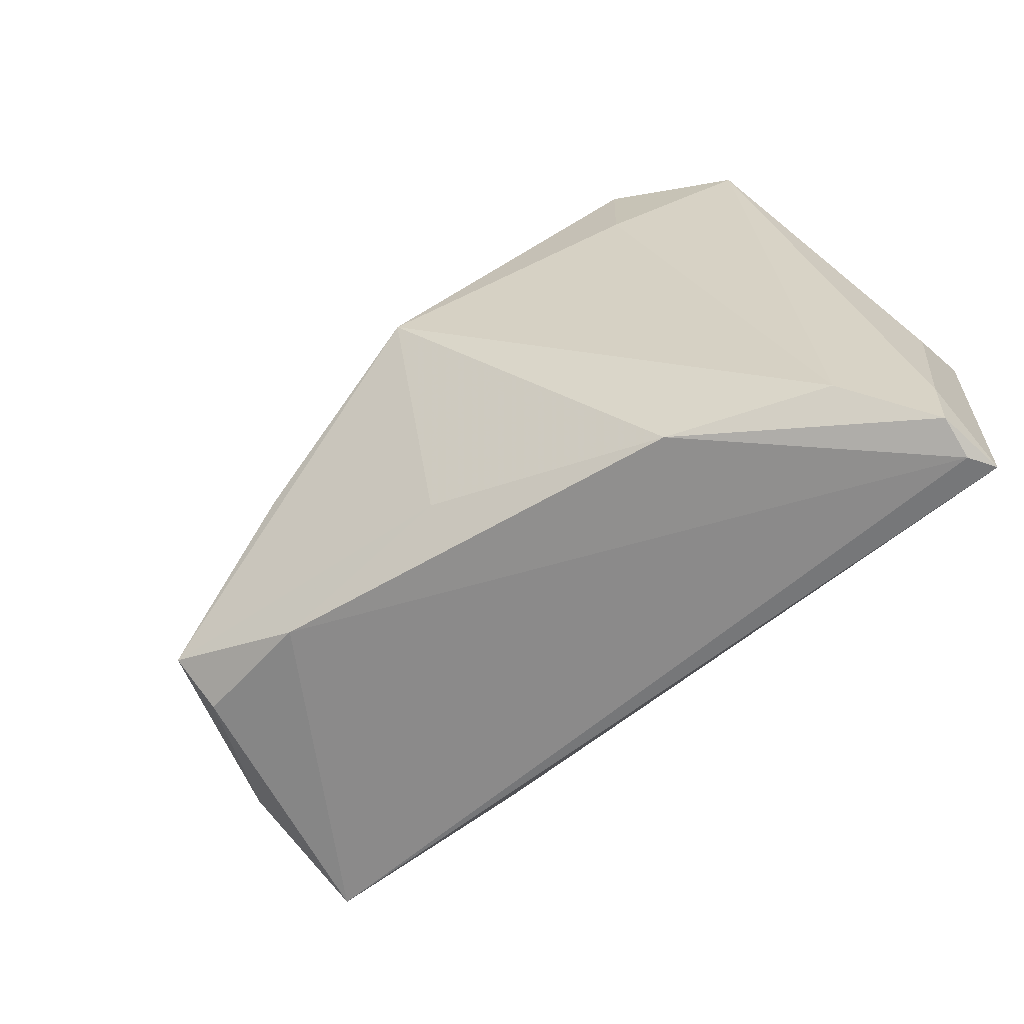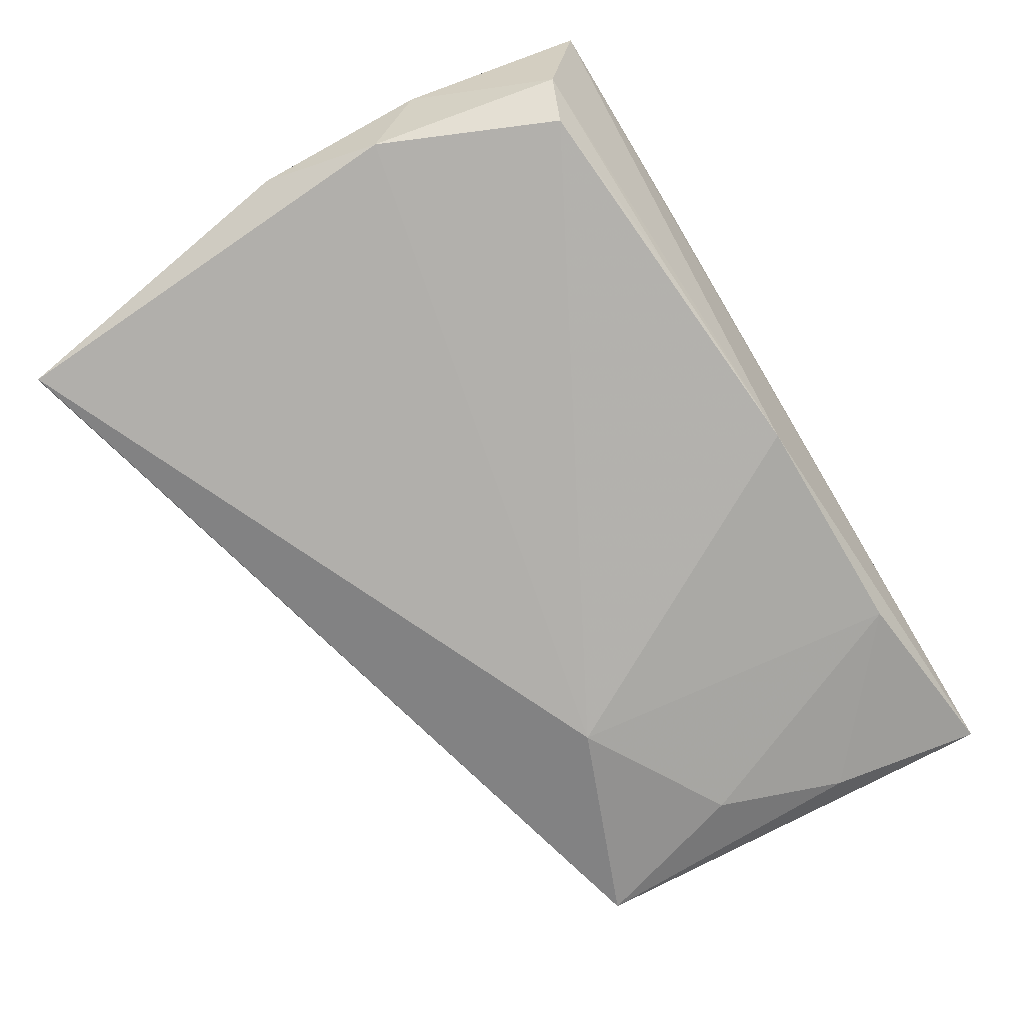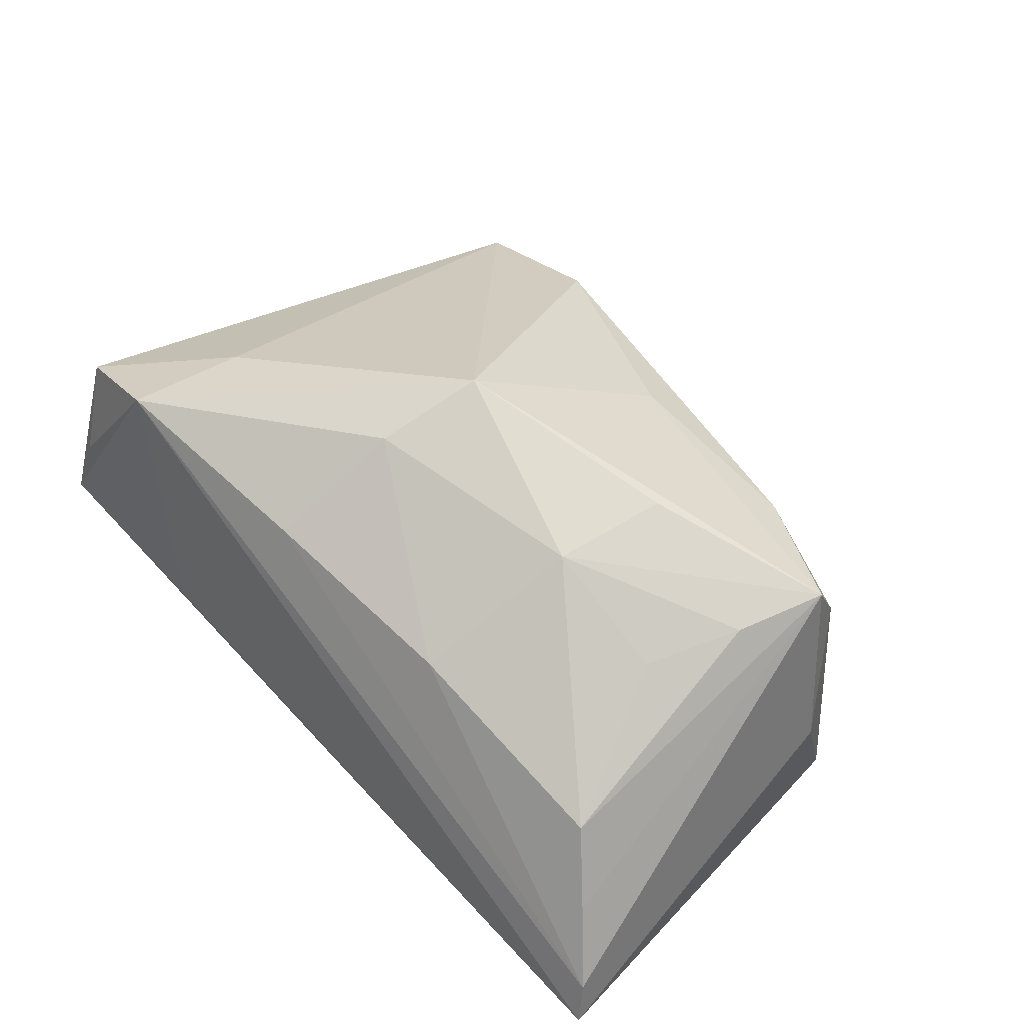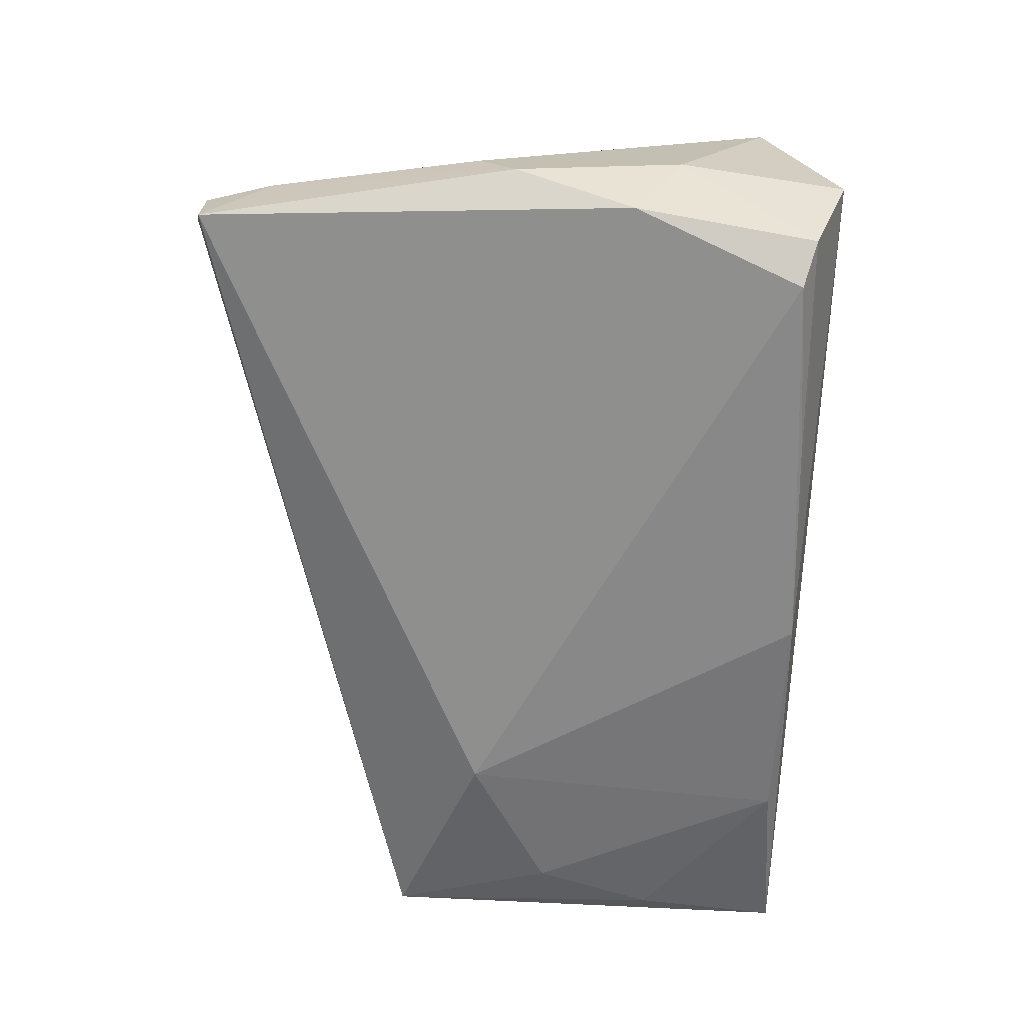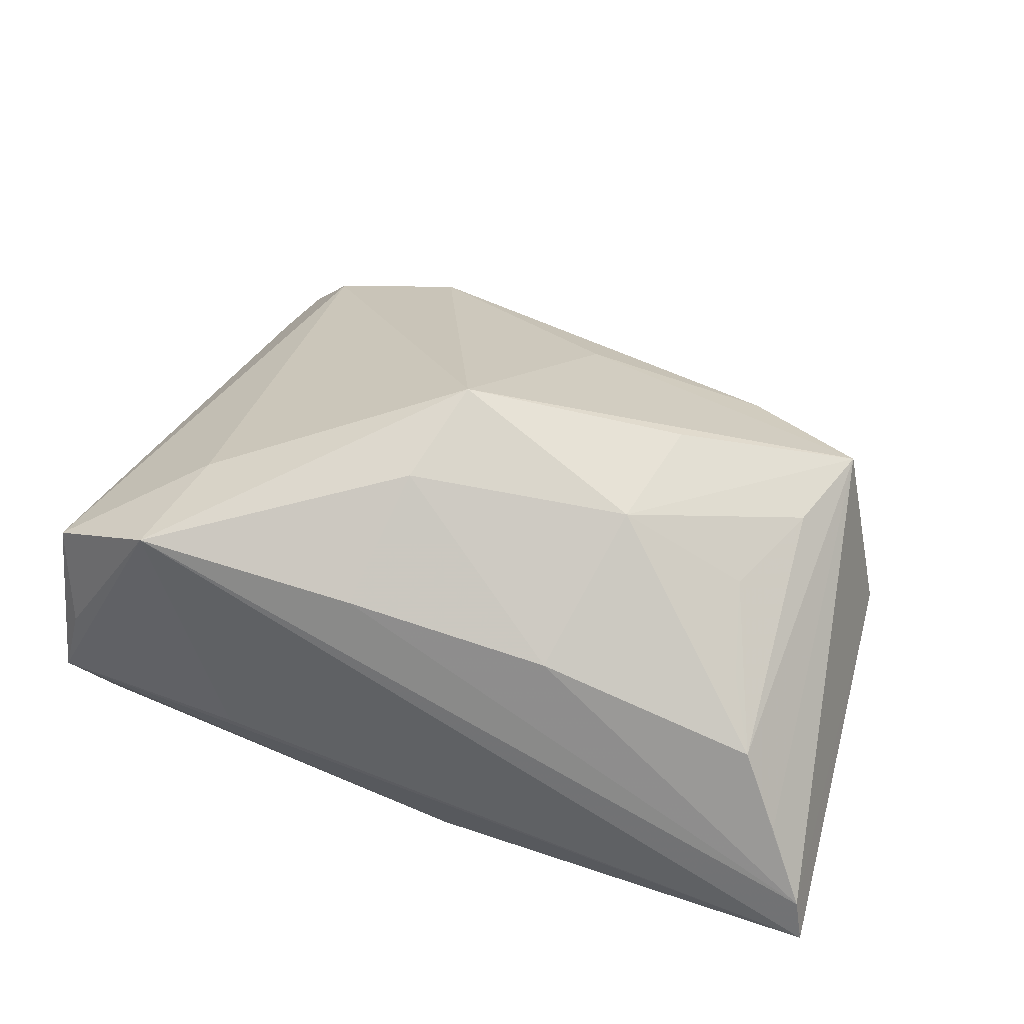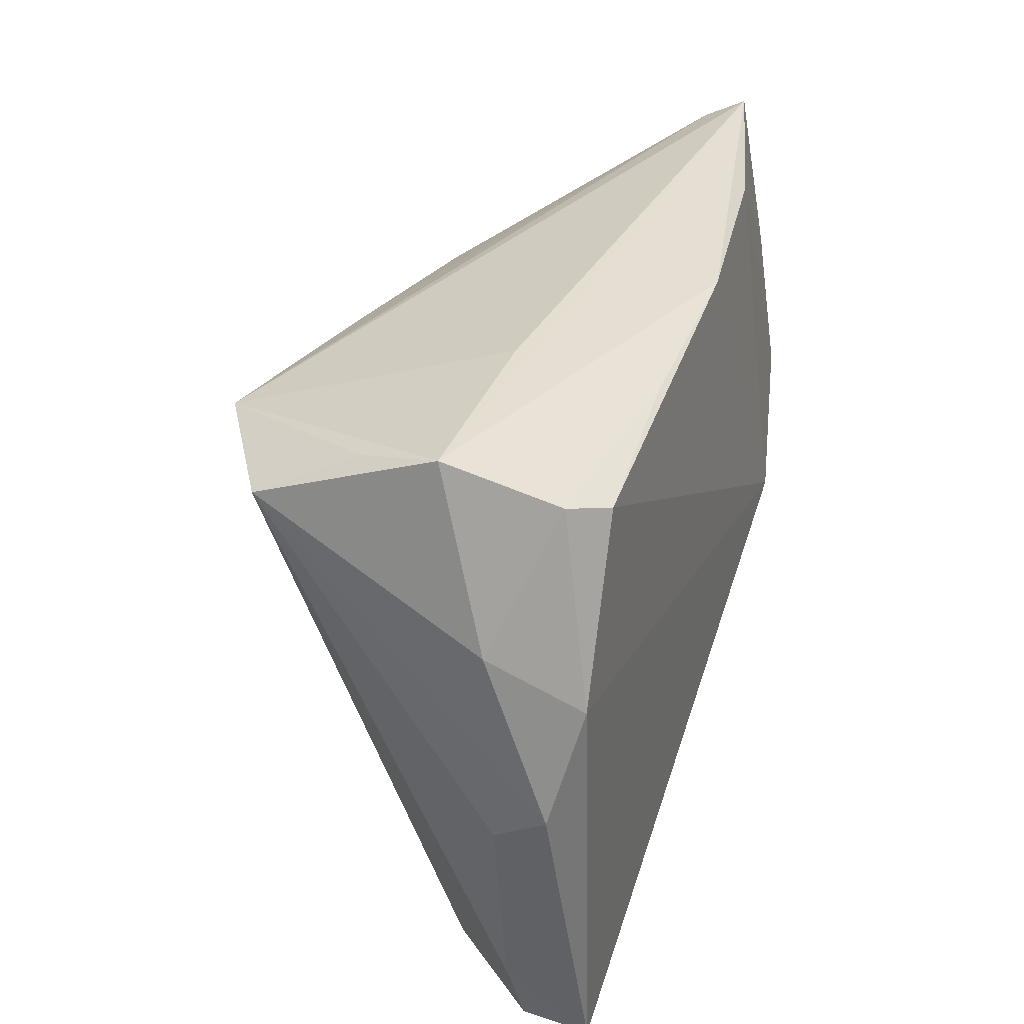
<metadata>
{"format":"obj","ext":"obj","renderer":"f3d","projection":"perspective","resolution":1024,"background":"white","views":[{"elev":-79.3,"azim":42.5,"up":"+Y"},{"elev":-78.2,"azim":120.7,"up":"+Z"},{"elev":59.4,"azim":-132.5,"up":"+Z"},{"elev":-65.3,"azim":87.4,"up":"+Z"},{"elev":57.1,"azim":-158.7,"up":"+Z"},{"elev":32.4,"azim":110.6,"up":"+Y"}]}
</metadata>
<code>
v -0.007288 0.02909 -0.01813
v -0.05568 0.03175 -0.007859
v 0.04828 0.01176 -0.01072
v -0.05048 -0.01305 0.0009387
v 0.04233 -0.04177 -0.01304
v -0.02951 -0.02606 0.01551
v -0.05408 0.02975 -0.003154
v -0.04332 0.02046 0.01208
v -0.04456 0.000585 -0.01659
v 0.0446 0.03153 -0.004777
v -0.04372 -0.01843 0.02127
v -0.04381 -0.02124 0.01446
v 0.04881 -0.007128 -0.01777
v 0.04399 -0.03449 -0.01161
v 0.04286 0.02935 0.004224
v -0.05107 0.01443 -0.01251
v 0.004236 0.008601 0.02915
v 0.03218 0.02569 0.02388
v -0.03595 0.003221 0.02065
v 0.00166 -0.003646 0.03219
v -0.02357 -0.01032 0.0269
v -0.02127 0.00316 0.0271
v 0.03007 0.0119 0.02215
v 0.04792 -0.01118 -0.01162
v 0.01686 0.02767 -0.01869
v 0.01854 -0.03773 0.005081
v 0.04187 0.02713 -0.01695
v 0.0453 0.02395 0.01546
v -0.04049 -0.007665 0.02158
v -0.03916 0.01328 0.01613
v 0.03749 0.02548 -0.02046
v -0.02722 -0.008713 -0.02096
v 0.043 -0.04166 -0.02096
v 0.03583 -0.03819 -0.002981
v 0.04594 0.006065 -0.02096
v 0.006172 0.02333 0.02143
v -0.04875 0.02504 0.004517
v 0.04129 -0.0421 -0.01785
v -0.03383 0.02918 -0.01416
v 0.02101 0.03175 -0.004034
v -0.007089 -0.02642 0.01546
v -0.05007 -0.01743 -0.01507
v -0.01781 0.02133 0.01852
f 40 10 2
f 2 18 40
f 40 18 10
f 23 18 20
f 20 34 23
f 25 27 31
f 2 10 1
f 1 31 32
f 25 31 1
f 10 27 1
f 1 27 25
f 38 33 5
f 20 18 17
f 3 27 10
f 10 18 15
f 18 23 28
f 28 15 18
f 28 23 34
f 13 3 28
f 28 3 10
f 10 15 28
f 34 5 28
f 35 33 32
f 32 31 35
f 13 33 35
f 35 31 27
f 35 3 13
f 27 3 35
f 39 1 32
f 32 9 39
f 9 16 39
f 2 1 39
f 39 16 2
f 14 33 13
f 14 5 33
f 14 28 5
f 36 17 18
f 43 17 36
f 43 36 7
f 7 18 2
f 7 36 18
f 42 9 32
f 32 33 42
f 42 16 9
f 2 16 42
f 42 33 38
f 20 11 41
f 13 28 24
f 24 14 13
f 28 14 24
f 2 42 4
f 4 7 2
f 11 7 4
f 4 12 11
f 42 12 4
f 22 29 11
f 20 17 22
f 22 17 43
f 26 34 20
f 20 41 26
f 26 5 34
f 38 5 26
f 21 11 20
f 20 22 21
f 21 22 11
f 43 7 8
f 8 22 43
f 11 29 8
f 11 12 6
f 6 41 11
f 6 26 41
f 6 12 42
f 6 42 38
f 38 26 6
f 29 22 19
f 19 8 29
f 37 7 11
f 11 8 37
f 37 8 7
f 22 8 30
f 30 19 22
f 8 19 30

</code>
